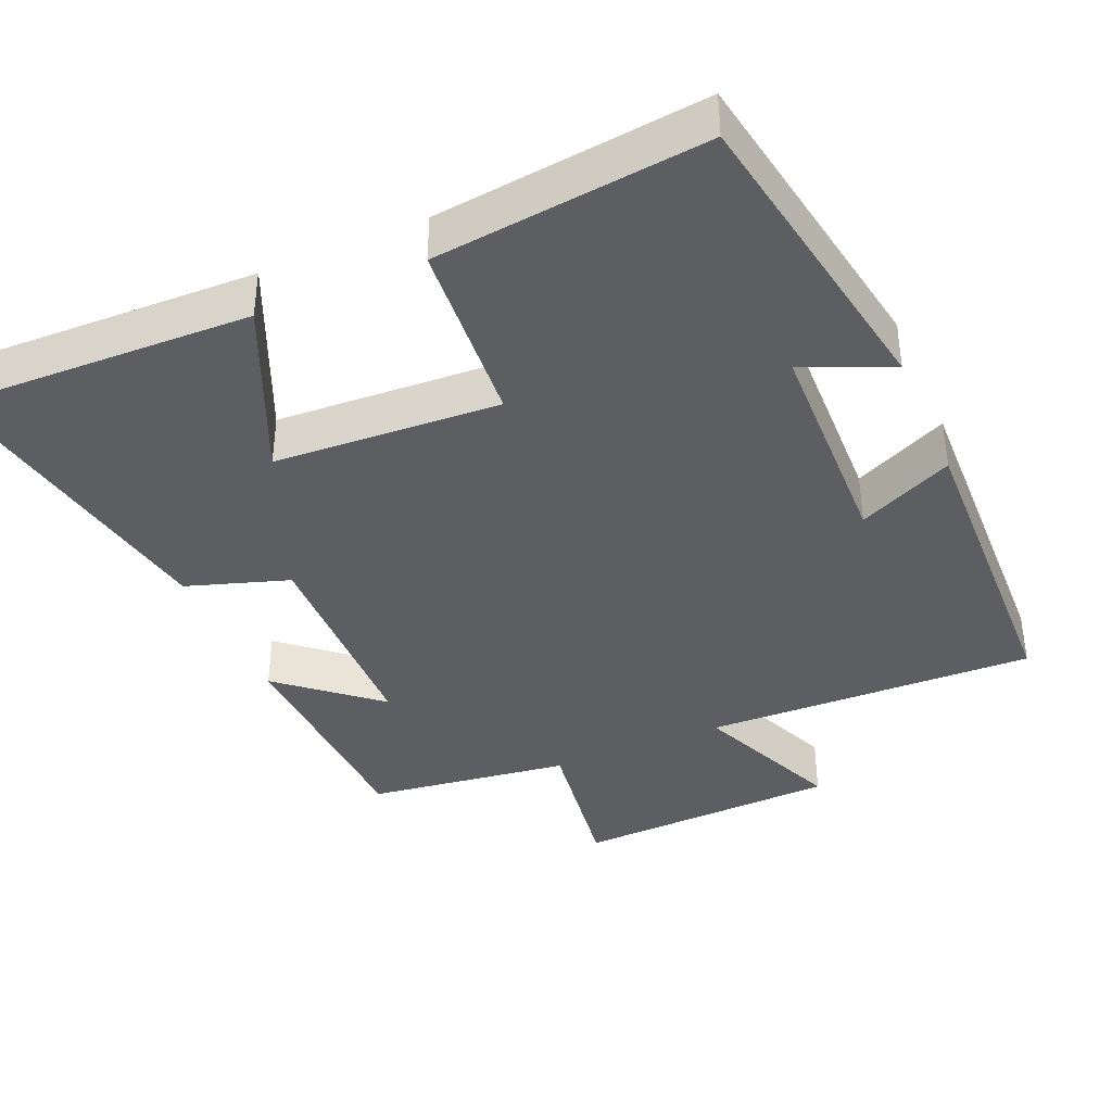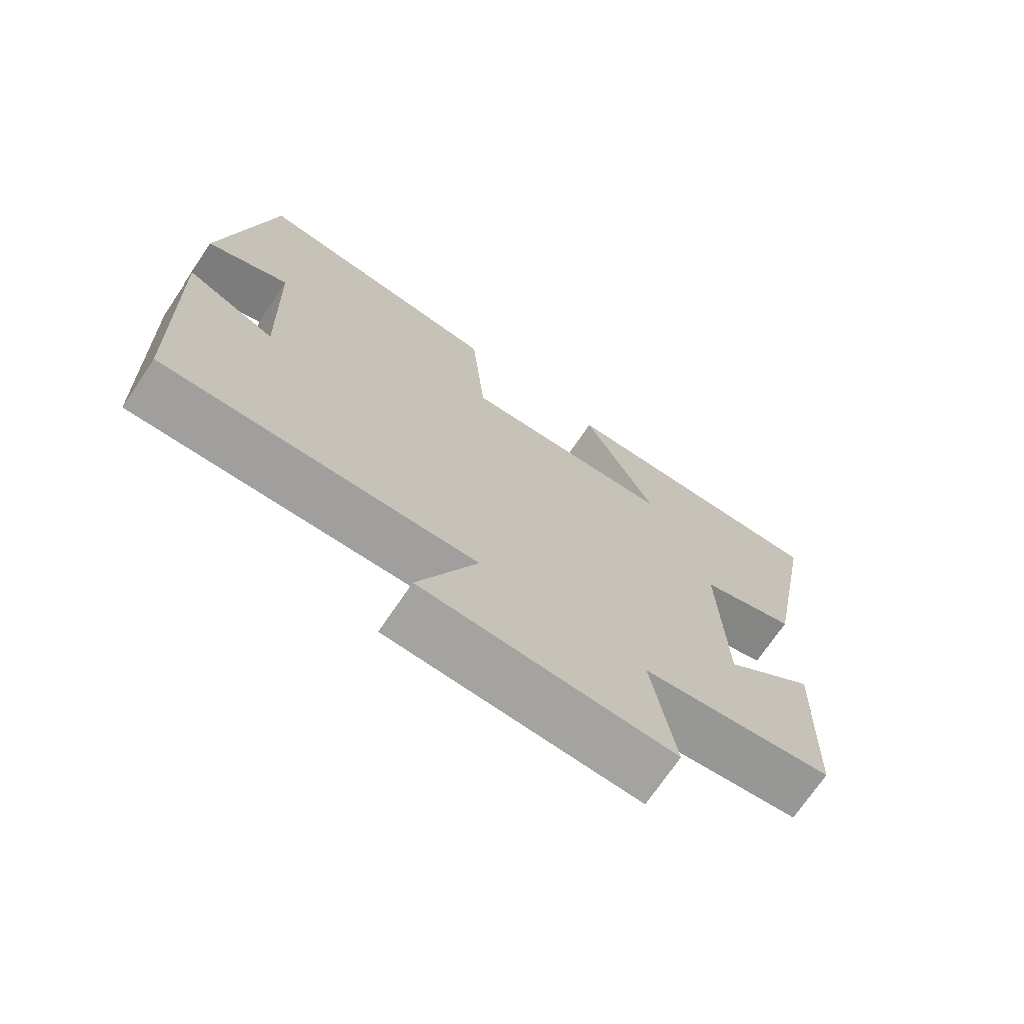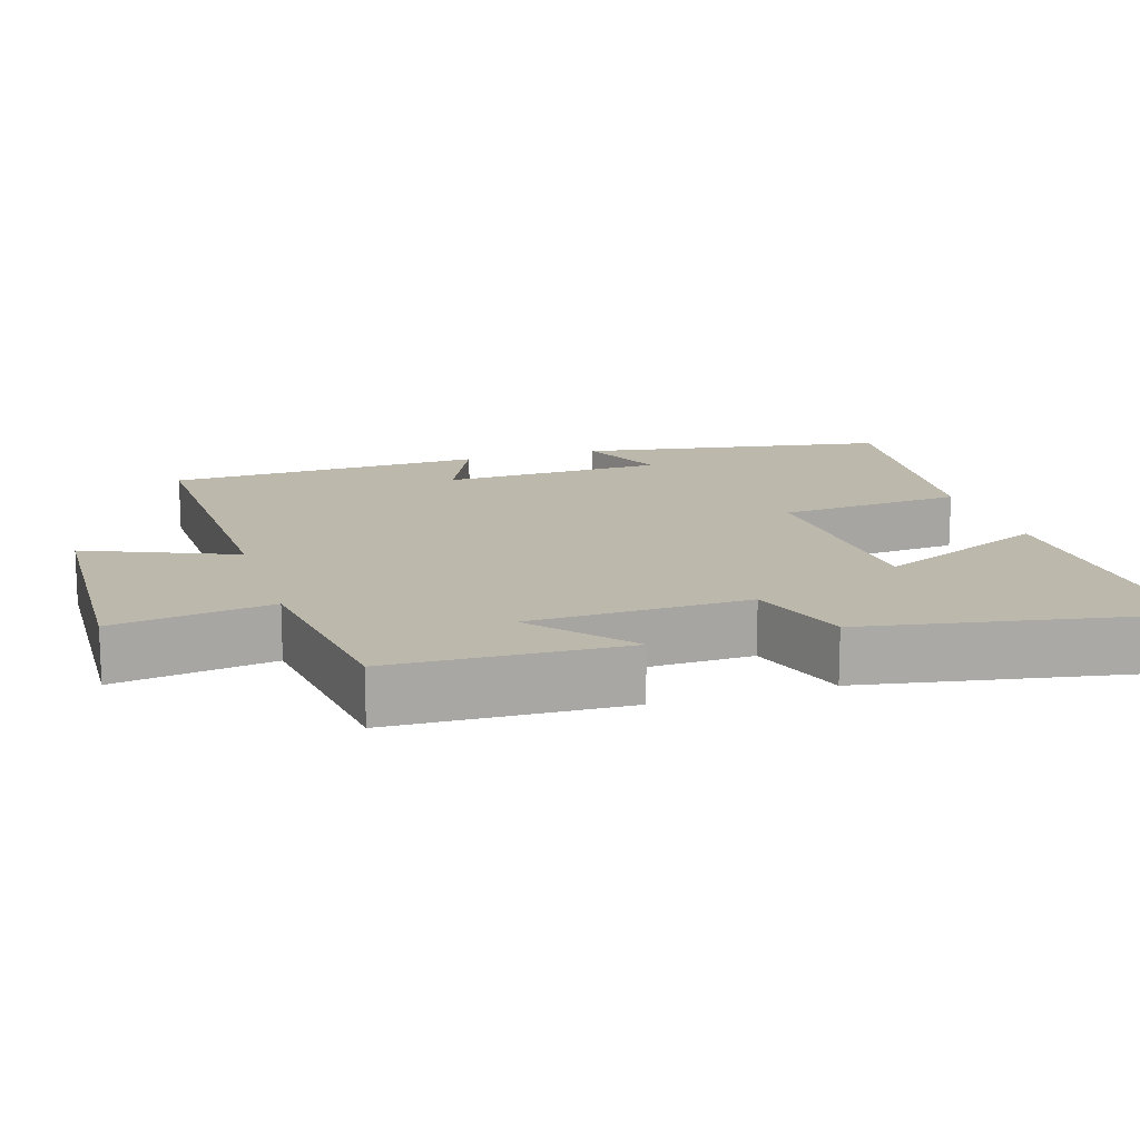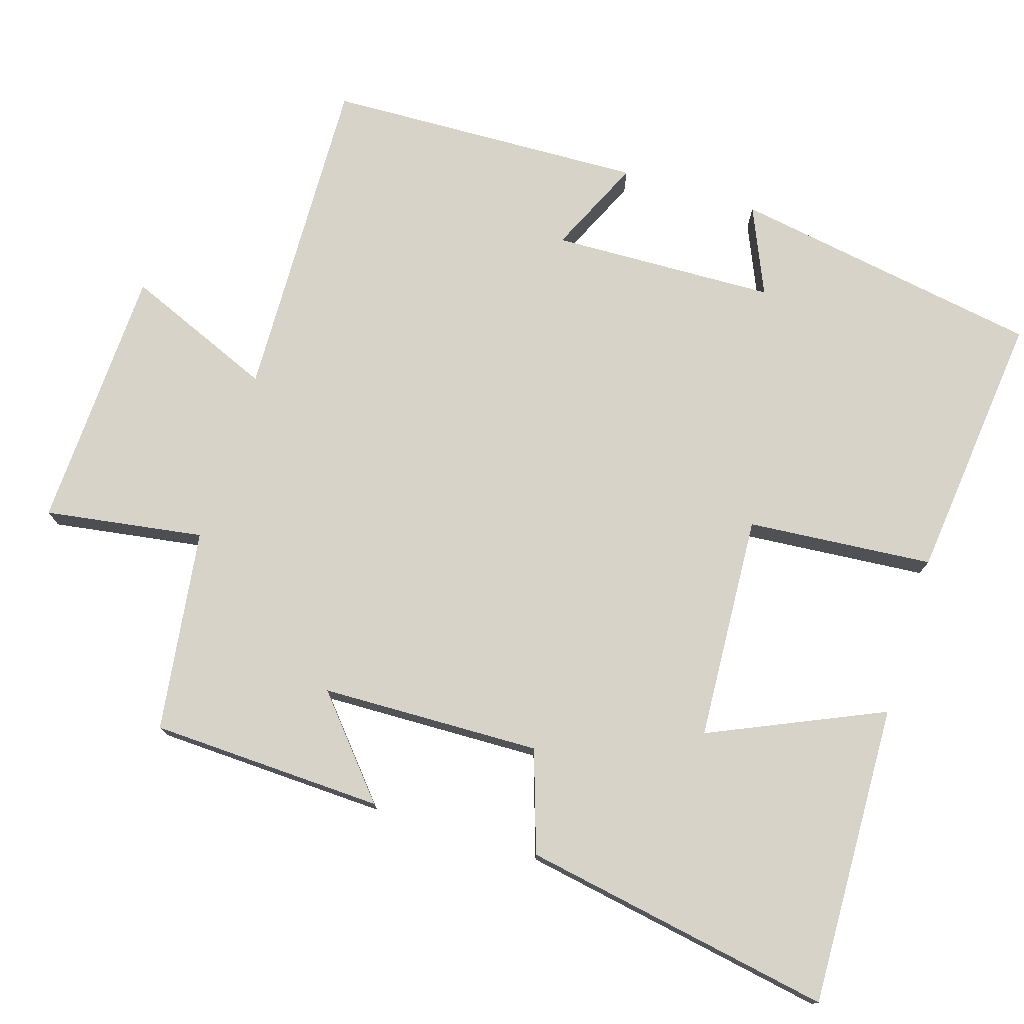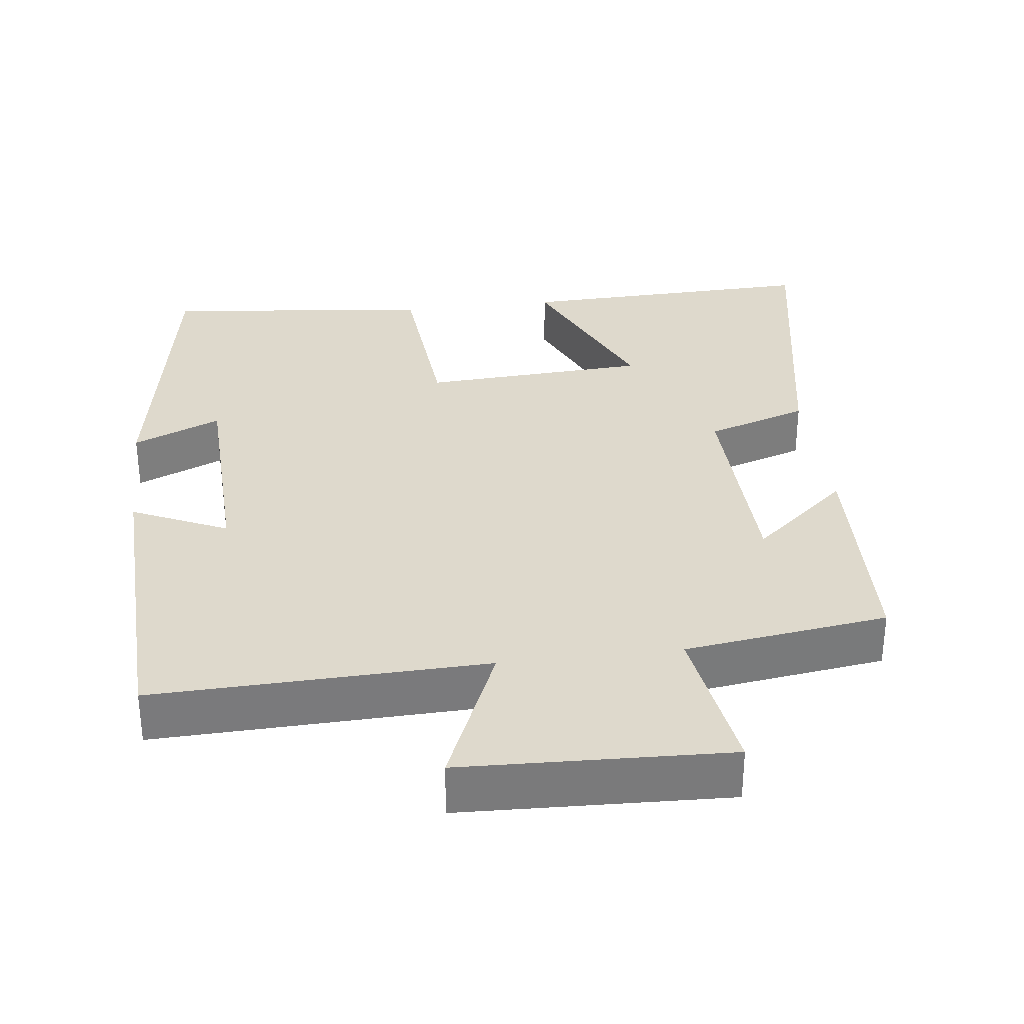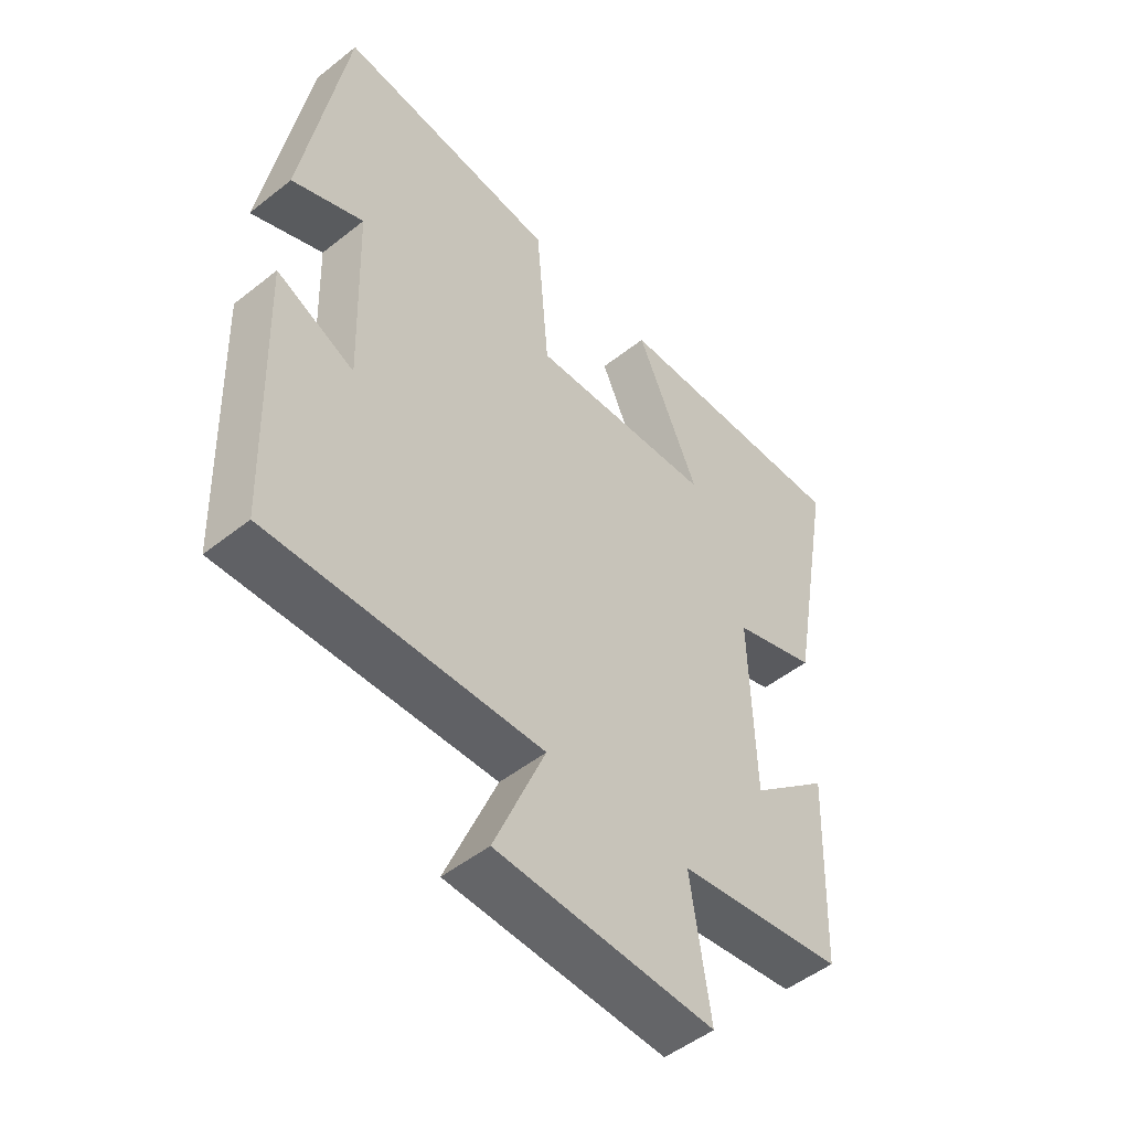
<metadata>
{"format":"obj","ext":"obj","renderer":"f3d","projection":"perspective","resolution":1024,"background":"white","views":[{"elev":-38.8,"azim":23.5,"up":"+Y"},{"elev":-72.1,"azim":145.8,"up":"+Z"},{"elev":14.8,"azim":-107.4,"up":"+Y"},{"elev":75.8,"azim":-72.7,"up":"+Y"},{"elev":32.2,"azim":173.0,"up":"+Y"},{"elev":-50.0,"azim":131.1,"up":"+Z"}]}
</metadata>
<code>
v 0.485 0.07 -0.514
v 0.033 0.07 -0.5
v 0.118 0.07 -0.703
v -0.244 0.07 -0.717
v -0.211 0.07 -0.5
v -0.488 0.07 -0.462
v -0.5 0.07 -0.144
v -0.369 0.07 -0.256
v -0.361 0.07 0.044
v -0.5 0.07 0.09
v -0.576 0.07 0.513
v -0.165 0.07 0.5
v -0.27 0.07 0.264
v 0.038 0.07 0.246
v 0.059 0.07 0.5
v 0.428 0.07 0.54
v 0.5 0.07 0.116
v 0.38 0.07 0.168
v 0.37 0.07 -0.138
v 0.5 0.07 -0.078
v 0.485 0 -0.514
v 0.033 0 -0.5
v 0.118 0 -0.703
v -0.244 0 -0.717
v -0.211 0 -0.5
v -0.488 0 -0.462
v -0.5 0 -0.144
v -0.369 0 -0.256
v -0.361 0 0.044
v -0.5 0 0.09
v -0.576 0 0.513
v -0.165 0 0.5
v -0.27 0 0.264
v 0.038 0 0.246
v 0.059 0 0.5
v 0.428 0 0.54
v 0.5 0 0.116
v 0.38 0 0.168
v 0.37 0 -0.138
v 0.5 0 -0.078
f 19 20 1 2
f 18 19 2
f 15 16 17 18
f 14 15 18 2
f 13 14 2
f 10 11 12 13
f 9 10 13
f 8 9 13 2
f 5 6 7 8
f 5 8 2 3
f 3 4 5
f 22 21 40 39
f 22 39 38
f 38 37 36 35
f 22 38 35 34
f 22 34 33
f 33 32 31 30
f 33 30 29
f 22 33 29 28
f 28 27 26 25
f 23 22 28 25
f 25 24 23
f 1 21 22 2
f 2 22 23 3
f 3 23 24 4
f 4 24 25 5
f 5 25 26 6
f 6 26 27 7
f 7 27 28 8
f 8 28 29 9
f 9 29 30 10
f 10 30 31 11
f 11 31 32 12
f 12 32 33 13
f 13 33 34 14
f 14 34 35 15
f 15 35 36 16
f 16 36 37 17
f 17 37 38 18
f 18 38 39 19
f 19 39 40 20
f 20 40 21 1

</code>
